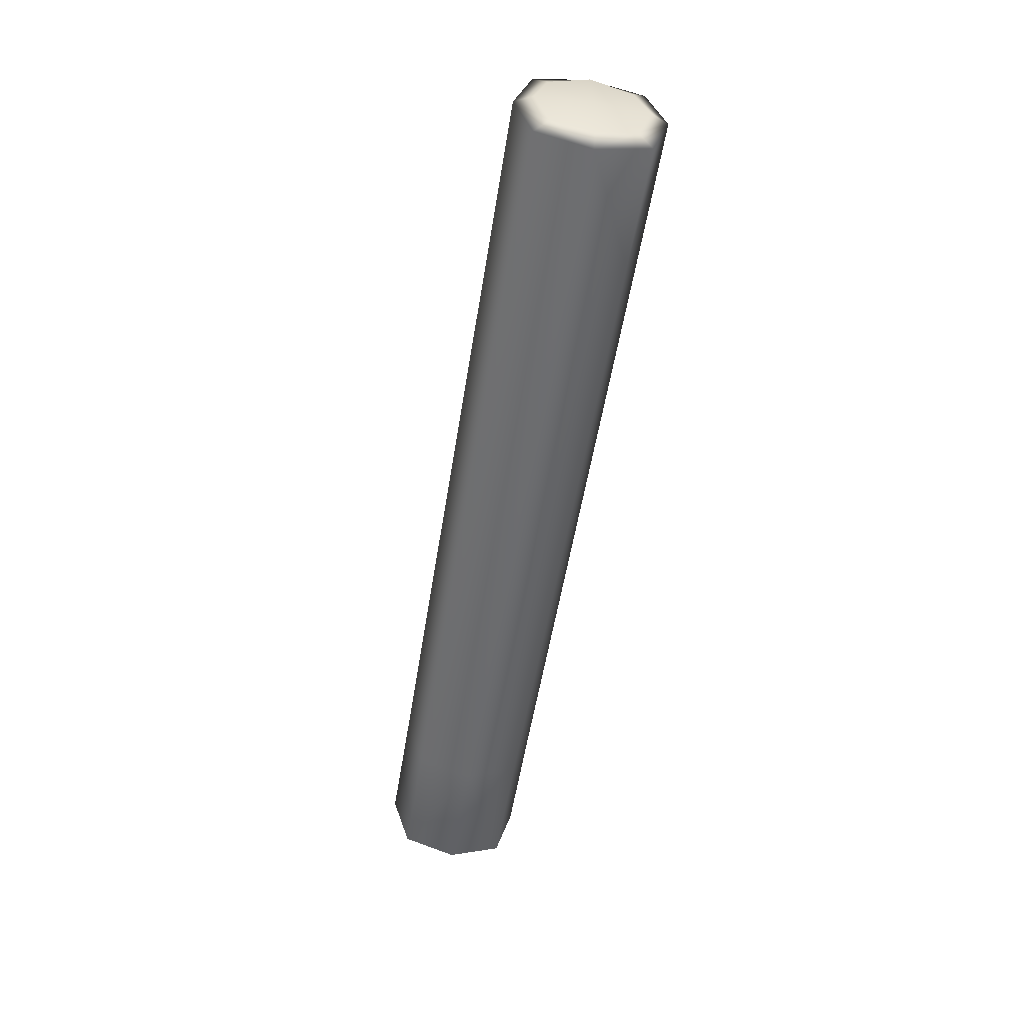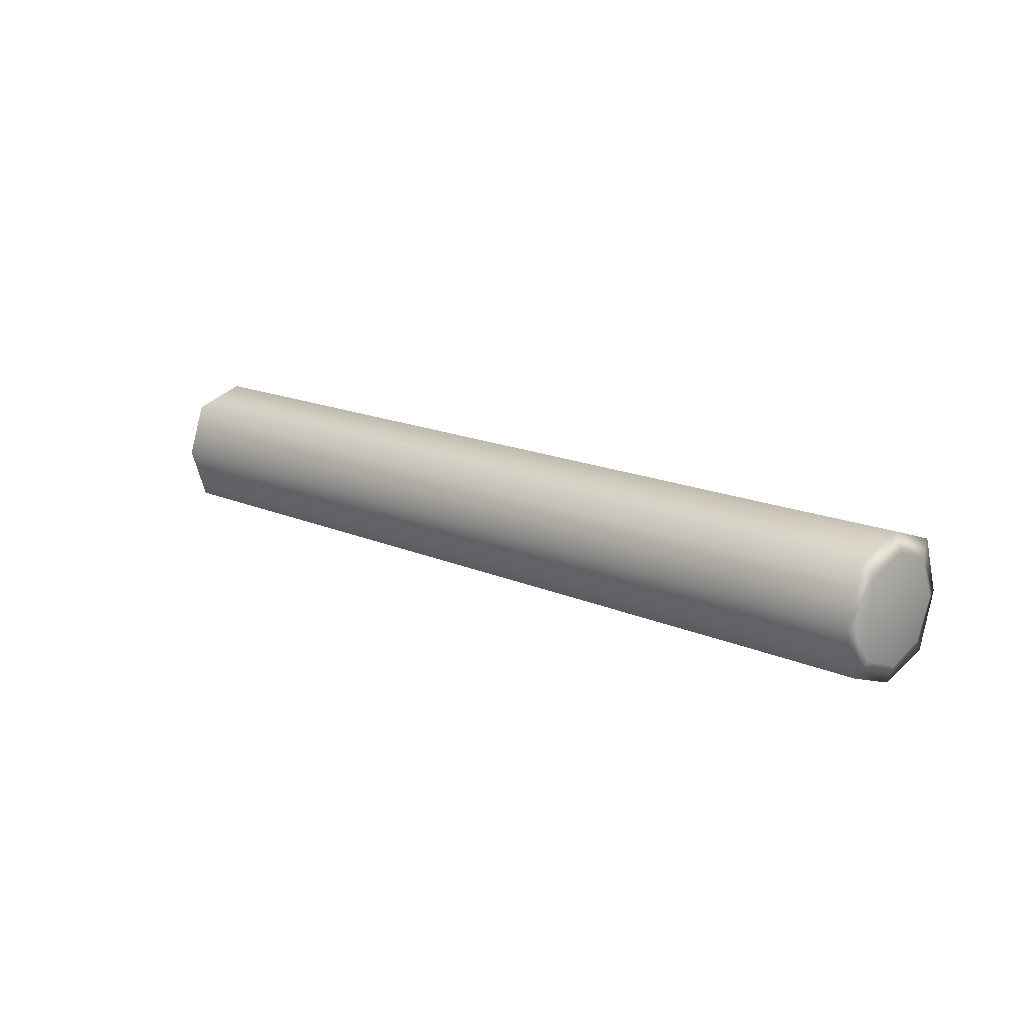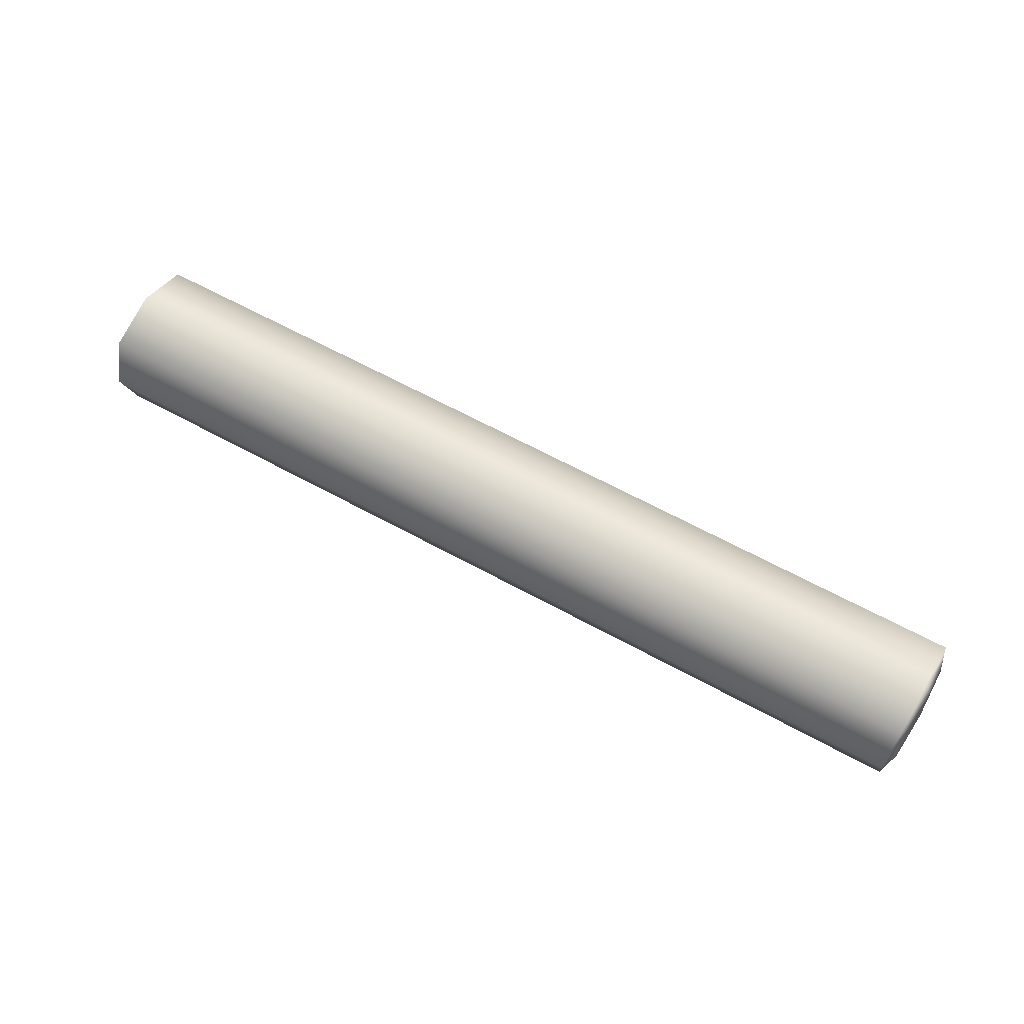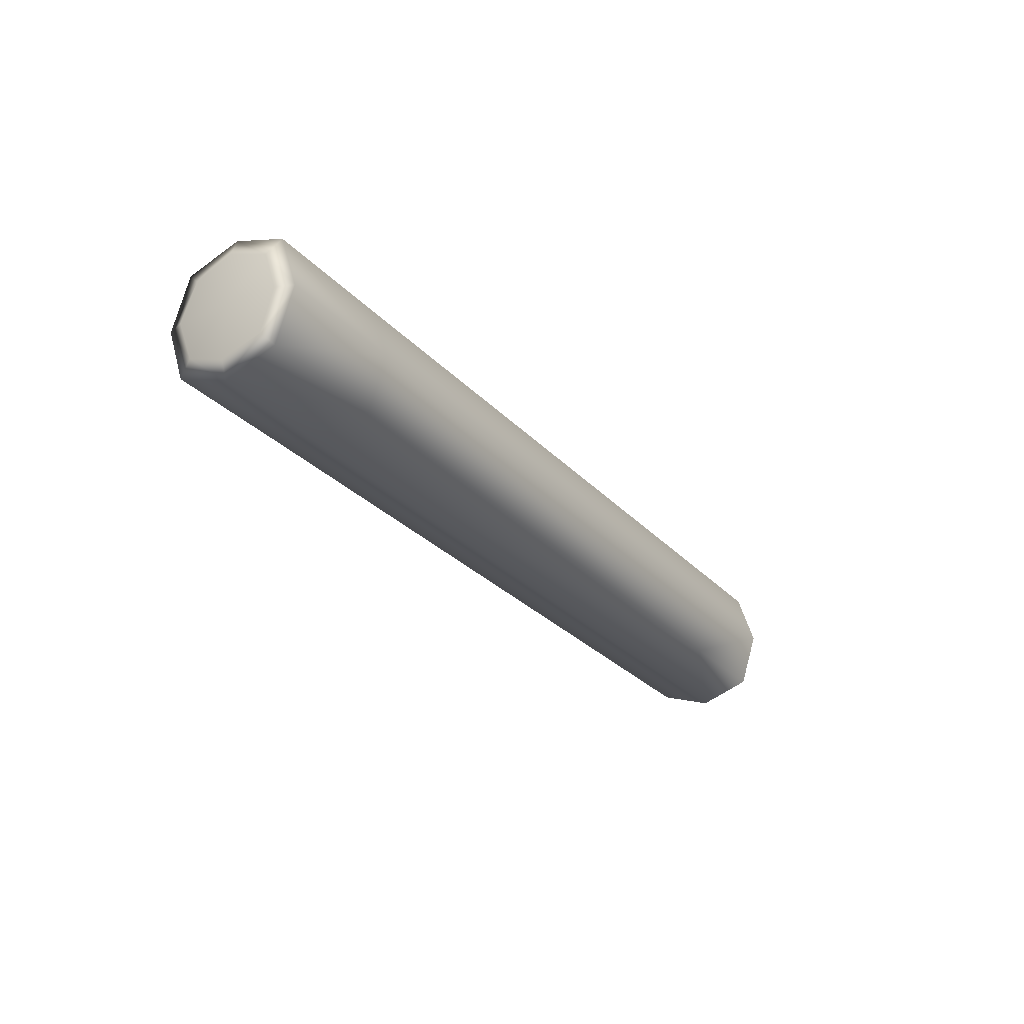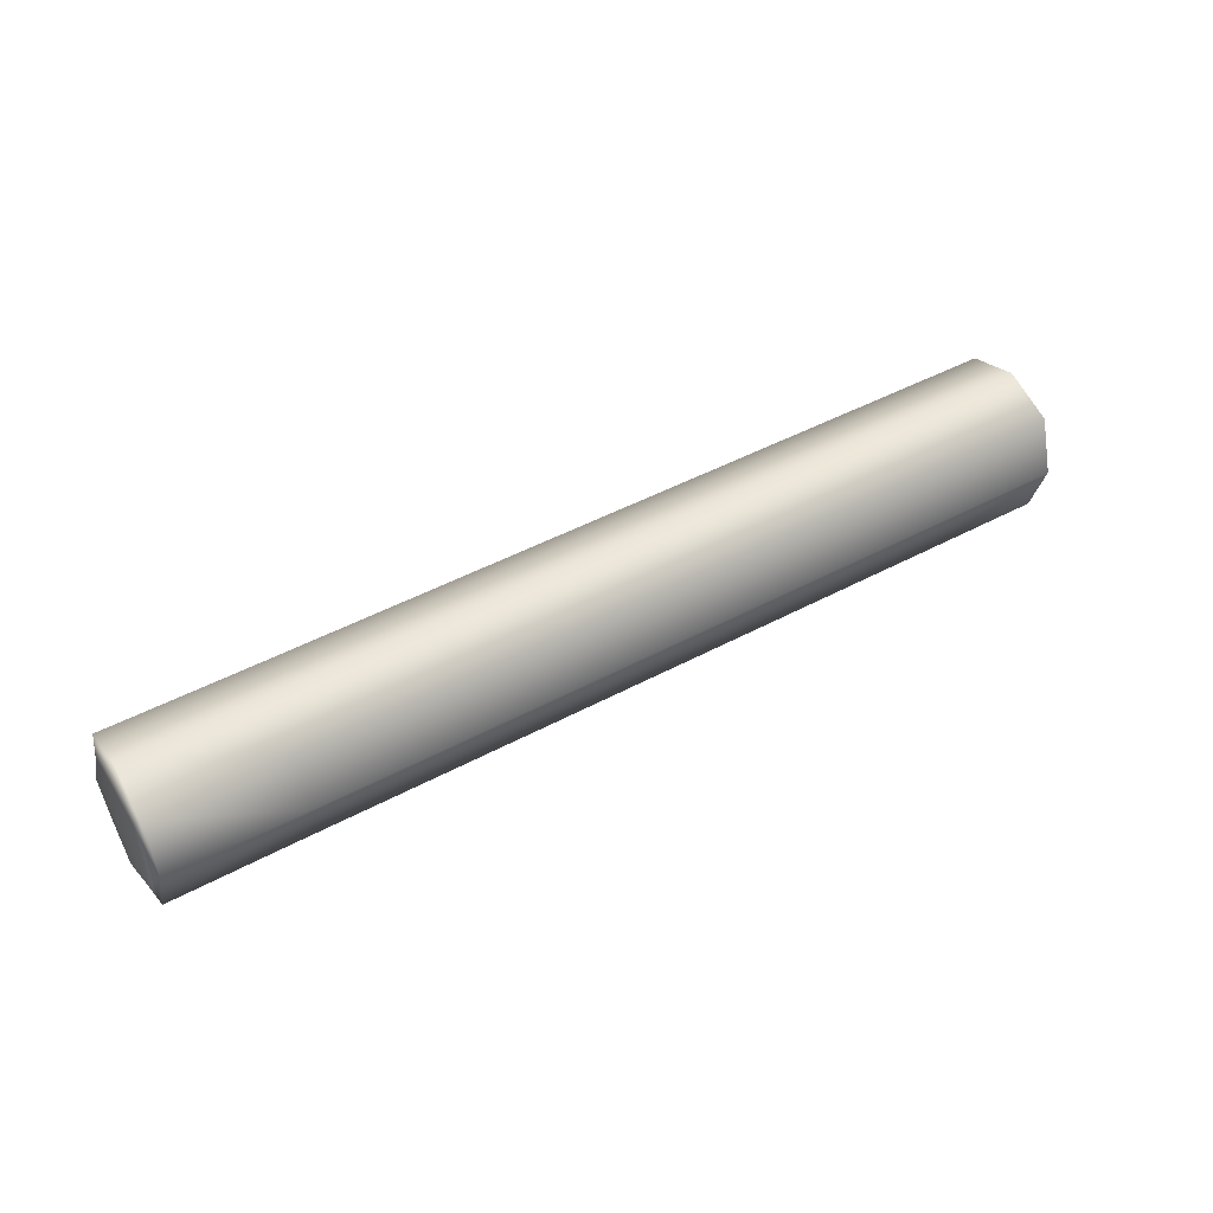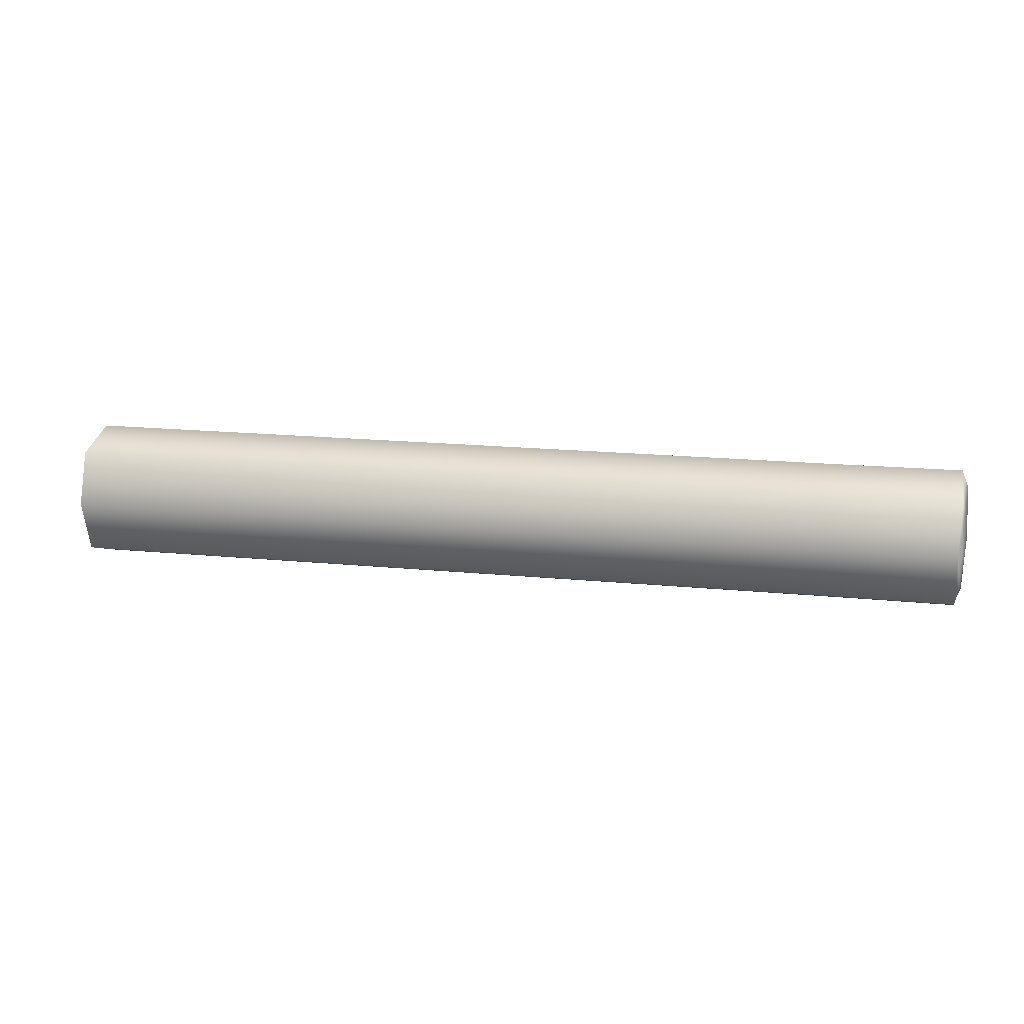
<metadata>
{"format":"obj","ext":"obj","renderer":"f3d","projection":"perspective","resolution":1024,"background":"white","views":[{"elev":-53.1,"azim":81.0,"up":"+Y"},{"elev":15.9,"azim":-137.3,"up":"+Z"},{"elev":61.4,"azim":-150.5,"up":"+Z"},{"elev":-26.5,"azim":-58.3,"up":"+Z"},{"elev":44.9,"azim":-32.2,"up":"+Z"},{"elev":16.1,"azim":-167.9,"up":"+Z"}]}
</metadata>
<code>
g PalmTreeRaftLog
v 1.843 0.1562 0.1583
v 1.848 -0.000231 0.2123
v 1.816 -0.000335 0.2833
v 1.82 0.2109 0.2133
v -1.279 0.2083 0.2108
v 1.835 -0.1565 0.1563
v -1.288 -0.000242 0.2797
v -1.81 0.2091 0.2114
v -1.816 -0.000306 0.2807
v -1.831 0.1553 0.1574
v -1.842 -0.00023 0.2116
v -1.839 -0.1556 0.1554
v -1.29 -0.2089 0.2088
v 1.809 -0.2114 0.2115
v 1.808 -0.2815 -0.00261
v 1.842 -0.211 -0.001956
v 1.836 -0.1561 -0.1592
v -1.821 -0.2095 0.2096
v -1.822 -0.279 -0.002587
v -1.847 -0.2103 -0.00195
v -1.839 -0.1553 -0.1583
v -1.297 -0.278 -0.002578
v -1.82 -0.209 -0.2135
v -1.815 0.000306 -0.2807
v -1.841 0.00023 -0.2116
v -1.83 0.1556 -0.1545
v -1.293 -0.2082 -0.2127
v 1.333 -0.2106 -0.2151
v -1.287 0.000367 -0.2797
v 1.816 0.000421 -0.2833
v 1.81 -0.2108 -0.2154
v 1.848 0.000231 -0.2123
v 1.844 0.1565 -0.1554
v -1.809 0.2095 -0.2076
v -1.808 0.279 0.002587
v -1.836 0.2103 0.00195
v -1.831 0.1553 0.1574
v -1.81 0.2091 0.2114
v -1.279 0.2083 0.2108
v -1.278 0.2087 -0.207
v 1.821 0.2113 -0.2094
v -1.337 0.2781 0.002578
v 1.193 0.2809 0.002604
v 1.82 0.2109 0.2133
v 1.822 0.2815 0.00261
v 1.853 0.211 0.001956
v 1.843 0.1562 0.1583
v -1.839 -0.1556 0.1554
v -1.847 -0.2103 -0.00195
v -1.85 0 0
v -1.842 -0.00023 0.2116
v -1.839 -0.1553 -0.1583
v -1.831 0.1553 0.1574
v -1.841 0.00023 -0.2116
v -1.836 0.2103 0.00195
v -1.83 0.1556 -0.1545
v 1.835 -0.1565 0.1563
v 1.848 -0.000231 0.2123
v 1.859 0 0
v 1.842 -0.211 -0.001956
v 1.843 0.1562 0.1583
v 1.836 -0.1561 -0.1592
v 1.853 0.211 0.001956
v 1.848 0.000231 -0.2123
v 1.844 0.1565 -0.1554
g PalmTreeRaftLog_0
f 3 2 1
f 4 3 1
f 4 5 3
f 2 3 6
f 5 7 3
f 7 5 8
f 9 7 8
f 9 8 10
f 11 9 10
f 9 11 12
f 13 3 7
f 7 9 13
f 3 14 6
f 13 14 3
f 14 15 6
f 15 14 13
f 15 16 6
f 16 15 17
f 18 9 12
f 9 18 13
f 19 18 12
f 20 19 12
f 19 20 21
f 22 13 18
f 19 22 18
f 22 15 13
f 23 19 21
f 19 23 22
f 24 23 21
f 25 24 21
f 24 25 26
f 23 27 22
f 23 24 27
f 15 22 28
f 28 22 27
f 24 29 27
f 27 29 28
f 29 30 28
f 31 15 28
f 28 30 31
f 15 31 17
f 31 30 17
f 30 32 17
f 32 30 33
f 34 24 26
f 24 34 29
f 35 34 26
f 36 35 26
f 35 36 37
f 38 35 37
f 35 38 39
f 34 40 29
f 30 29 40
f 34 35 40
f 30 41 33
f 40 41 30
f 42 35 39
f 35 42 40
f 39 43 42
f 42 43 40
f 41 40 43
f 43 39 44
f 41 45 33
f 45 41 43
f 45 43 44
f 45 46 33
f 45 44 47
f 46 45 47
f 50 49 48
f 51 50 48
f 49 50 52
f 50 51 53
f 50 54 52
f 55 50 53
f 54 50 56
f 50 55 56
f 59 58 57
f 60 59 57
f 58 59 61
f 59 60 62
f 59 63 61
f 64 59 62
f 63 59 65
f 59 64 65

</code>
